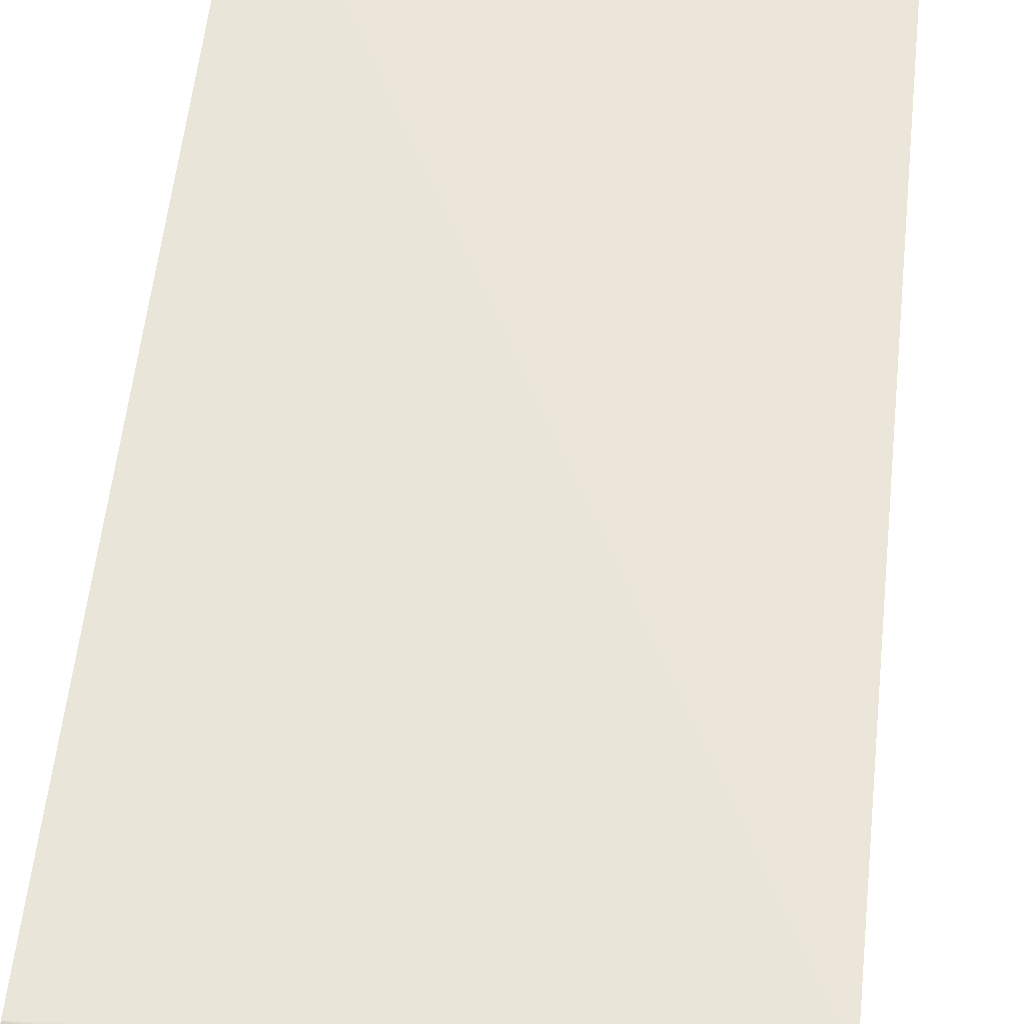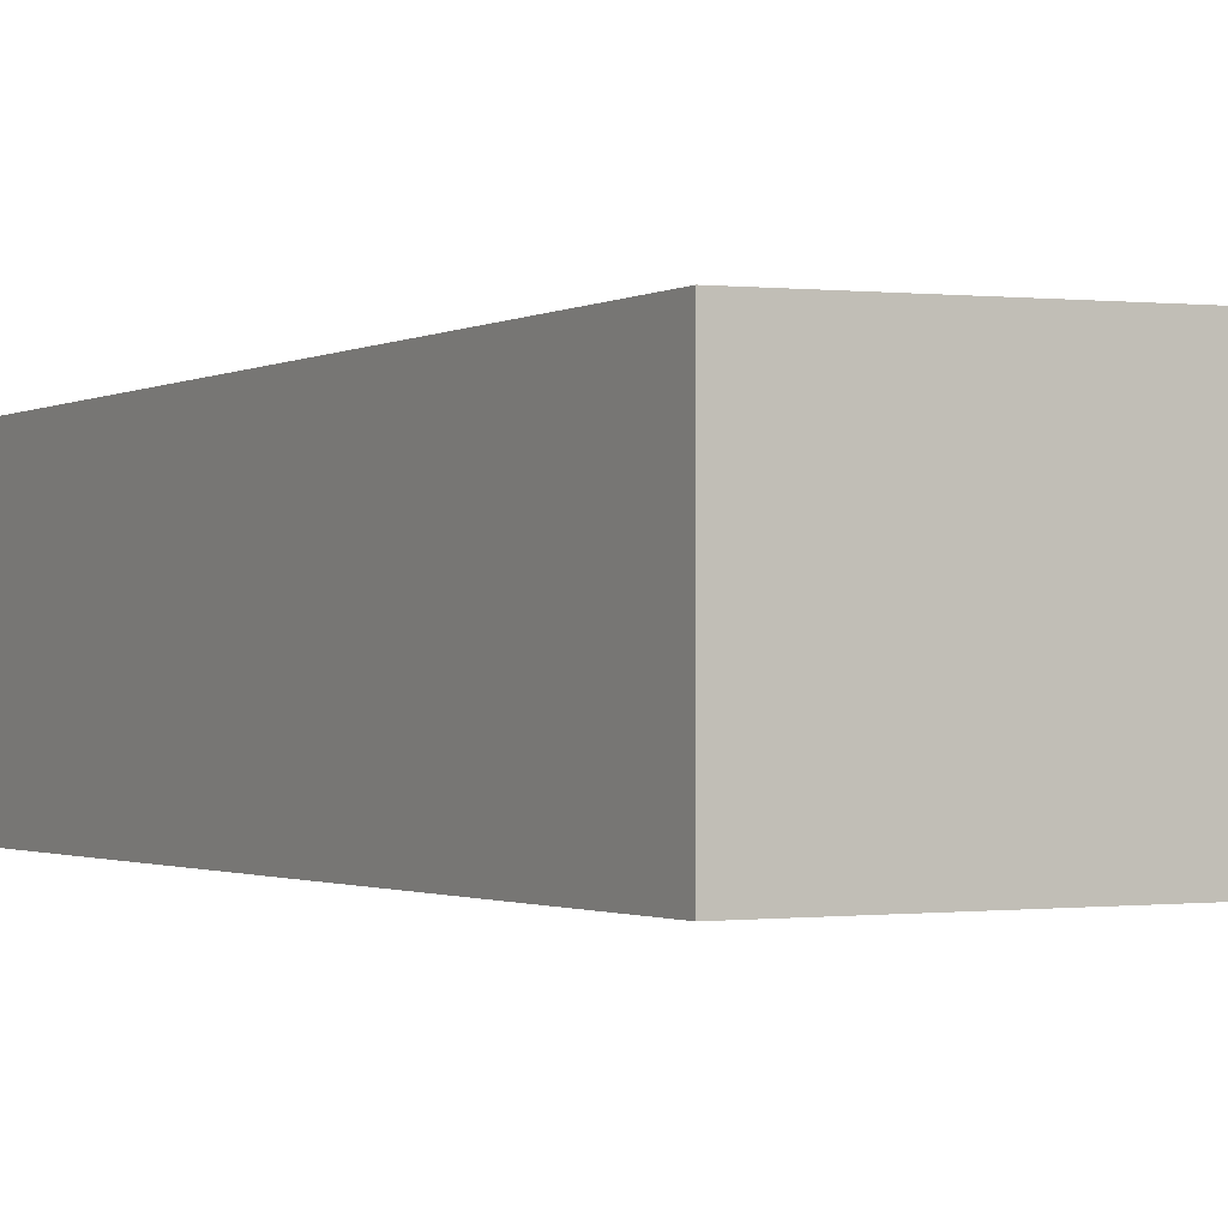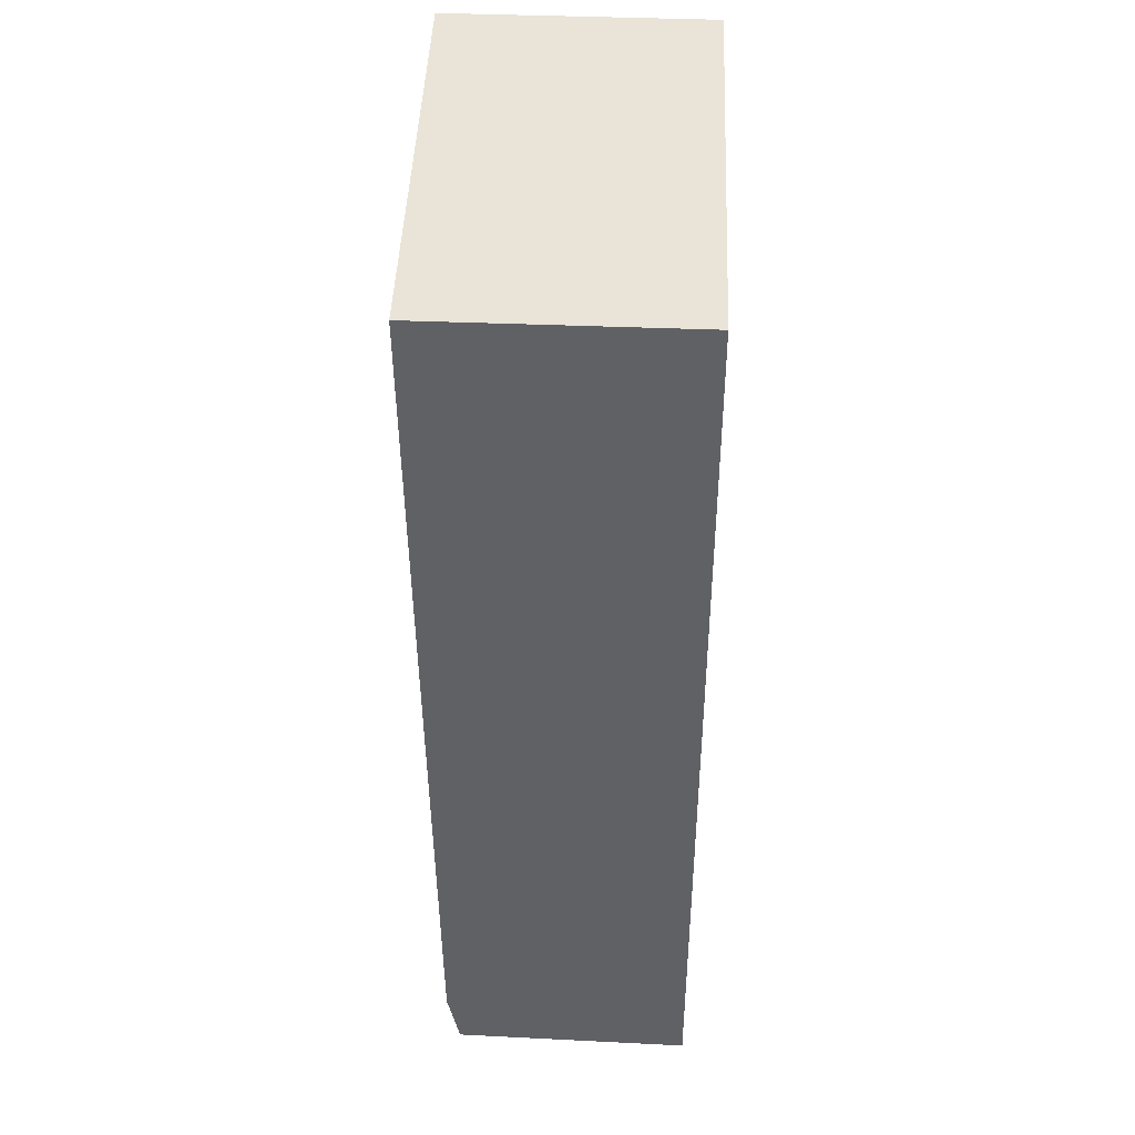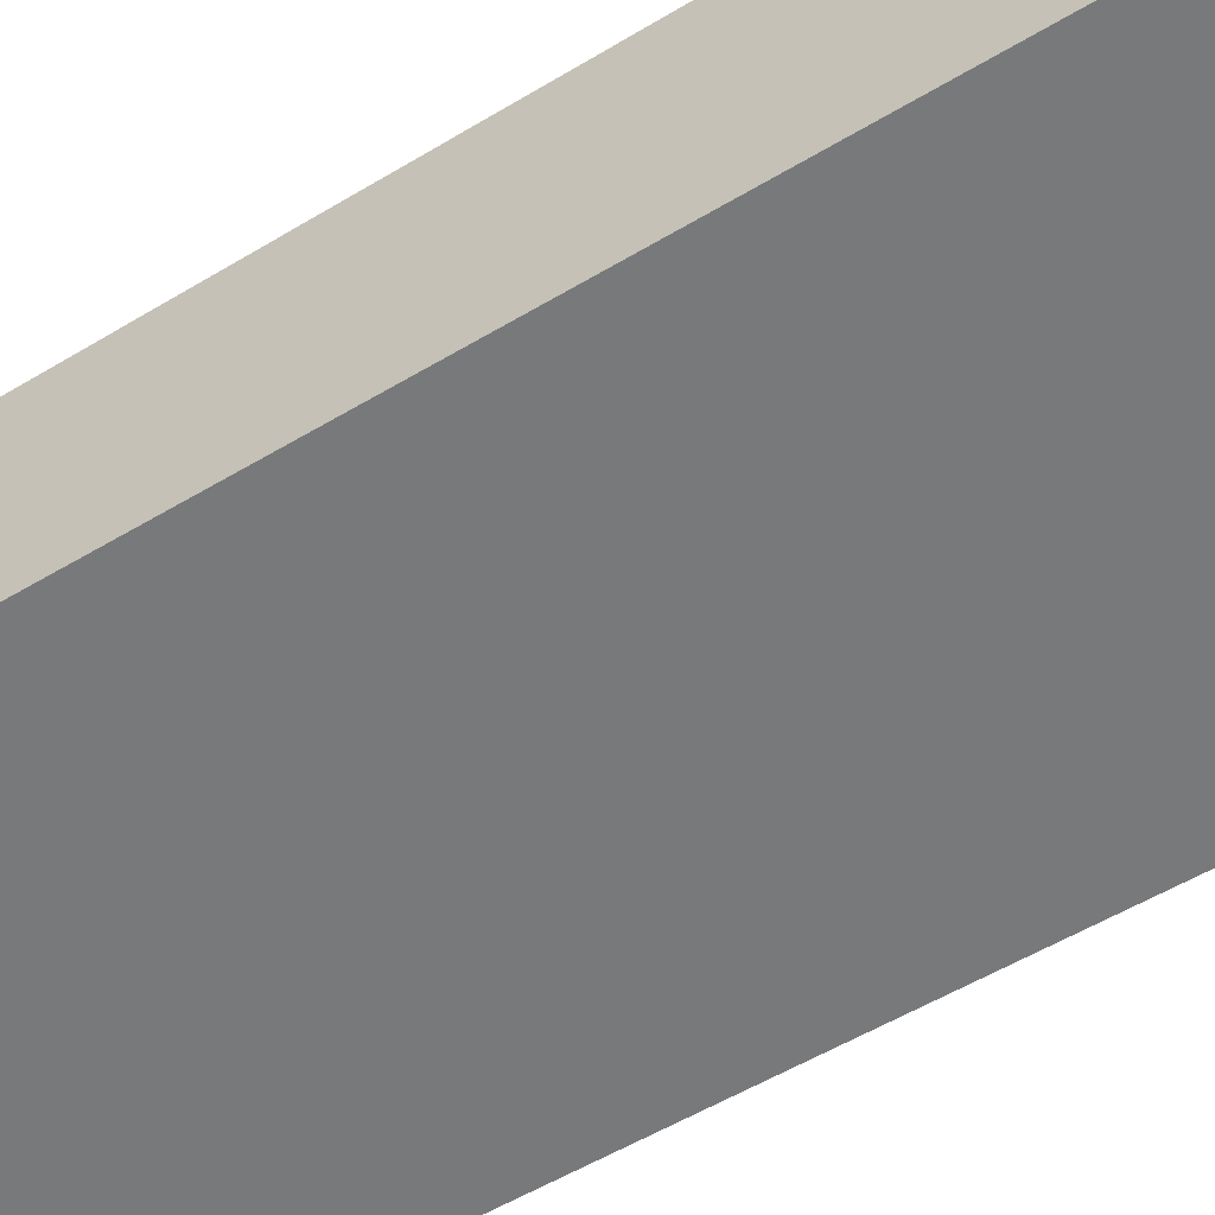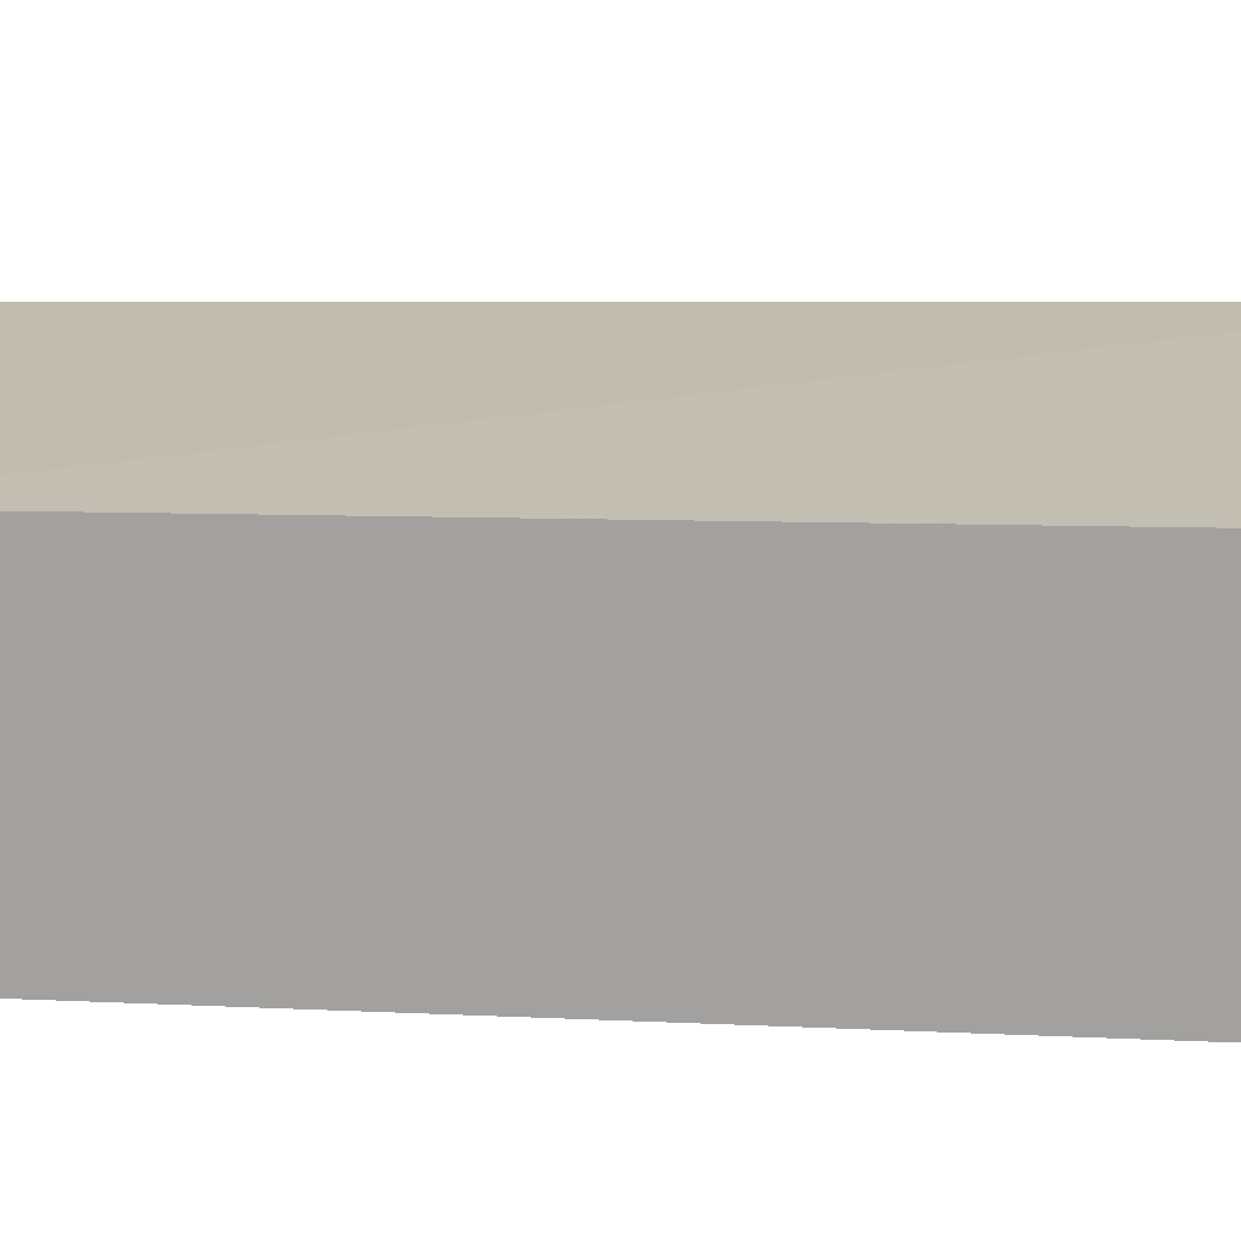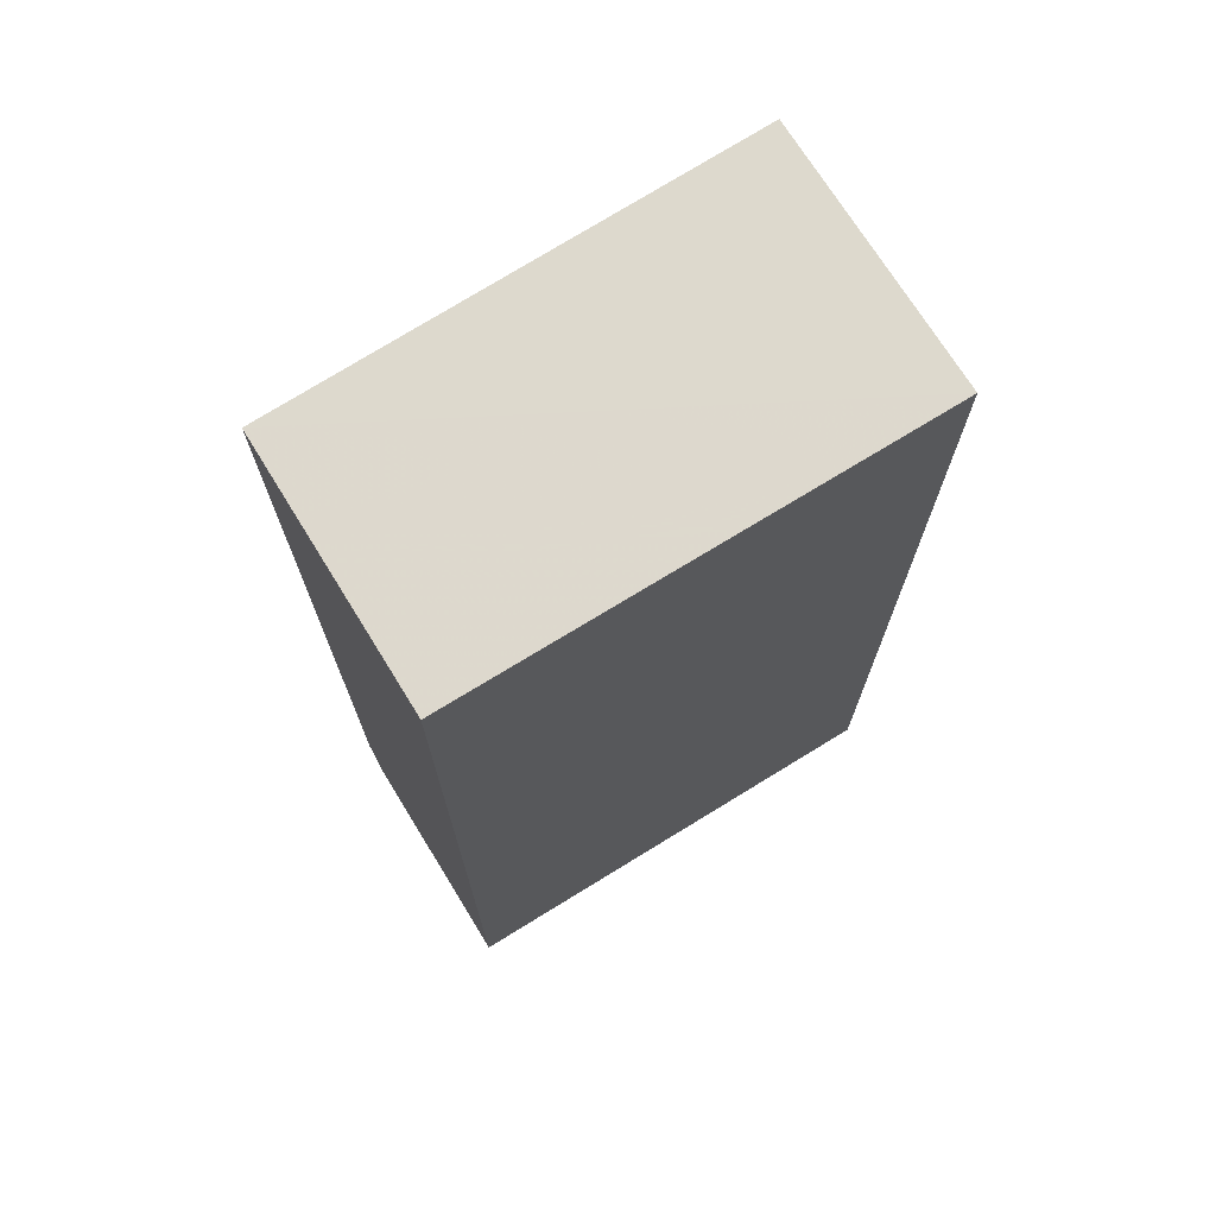
<metadata>
{"format":"obj","ext":"obj","renderer":"f3d","projection":"perspective","resolution":1024,"background":"white","views":[{"elev":57.2,"azim":-173.7,"up":"+Y"},{"elev":-0.9,"azim":-29.9,"up":"+Y"},{"elev":43.4,"azim":-87.4,"up":"+Z"},{"elev":-57.7,"azim":-58.4,"up":"+Y"},{"elev":16.7,"azim":-84.7,"up":"+Y"},{"elev":72.0,"azim":-31.7,"up":"+Z"}]}
</metadata>
<code>
v 0.07395 0.04156 0.1463
v 0.07394 0.0008562 0.1462
v 0.07396 0.0008362 0.0004591
v 0.001936 0.0371 0.001709
v 0.001862 0.04039 0.1463
v 0.001878 0.0008562 0.1462
v 0.07394 0.03883 0.006589
v 0.001906 0.0008587 0.001023
v 0.07397 0.03694 0.001159
v 0.001841 0.03893 0.0109
v 0.05278 0.03871 0.006692
f 1 2 3
f 5 2 1
f 6 3 2
f 6 2 5
f 8 4 3
f 8 3 6
f 9 7 1
f 9 1 3
f 9 3 4
f 9 4 7
f 10 5 1
f 10 1 7
f 10 4 8
f 10 8 6
f 10 6 5
f 11 10 7
f 11 7 4
f 11 4 10

</code>
